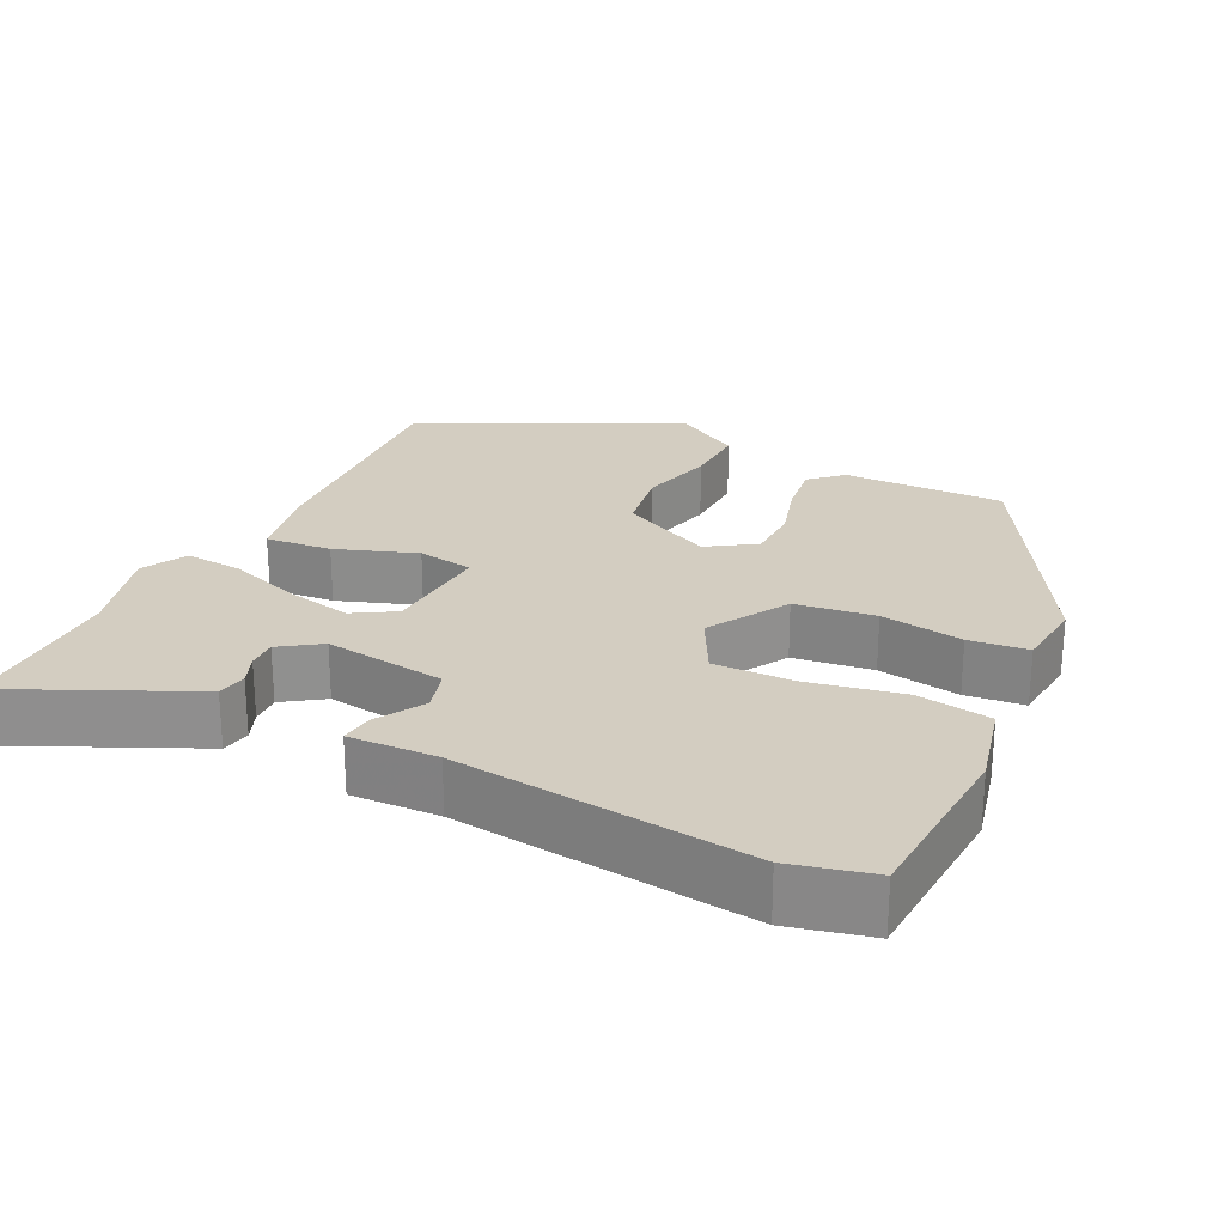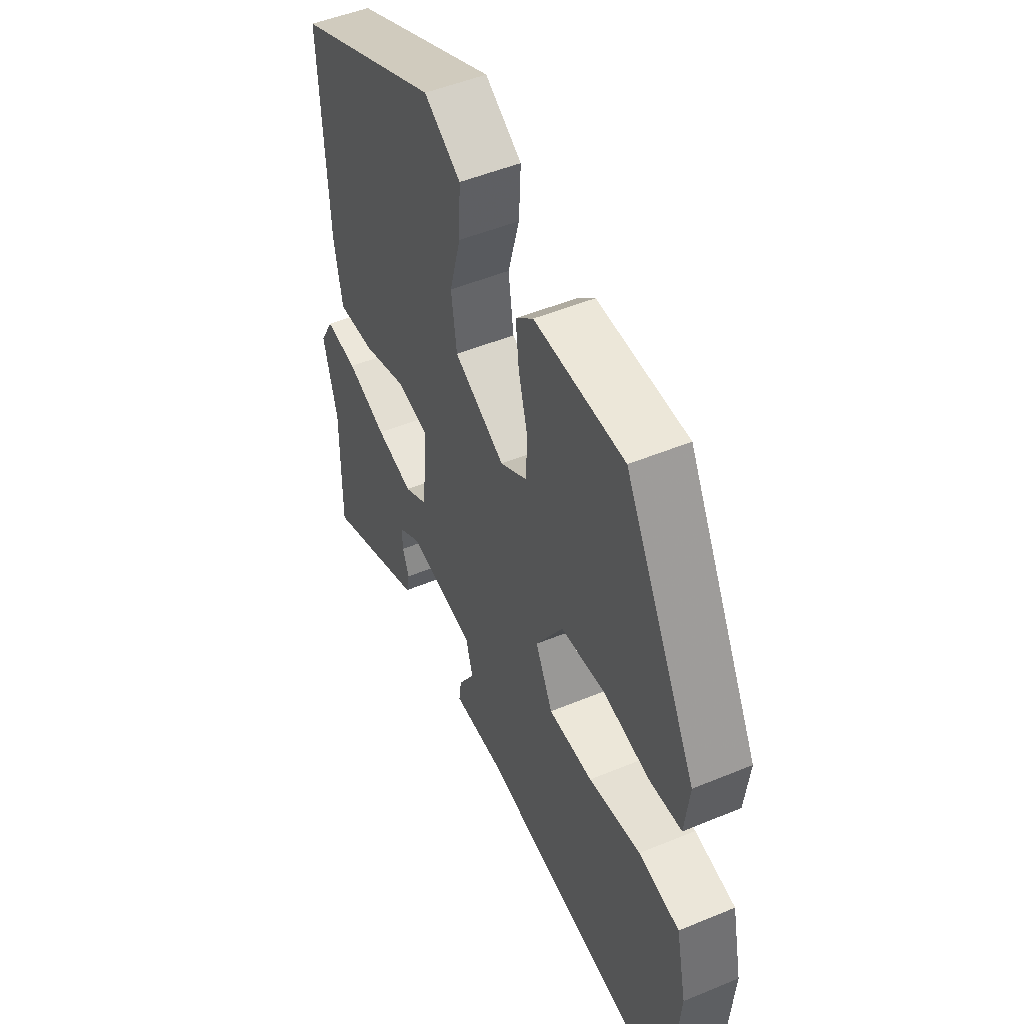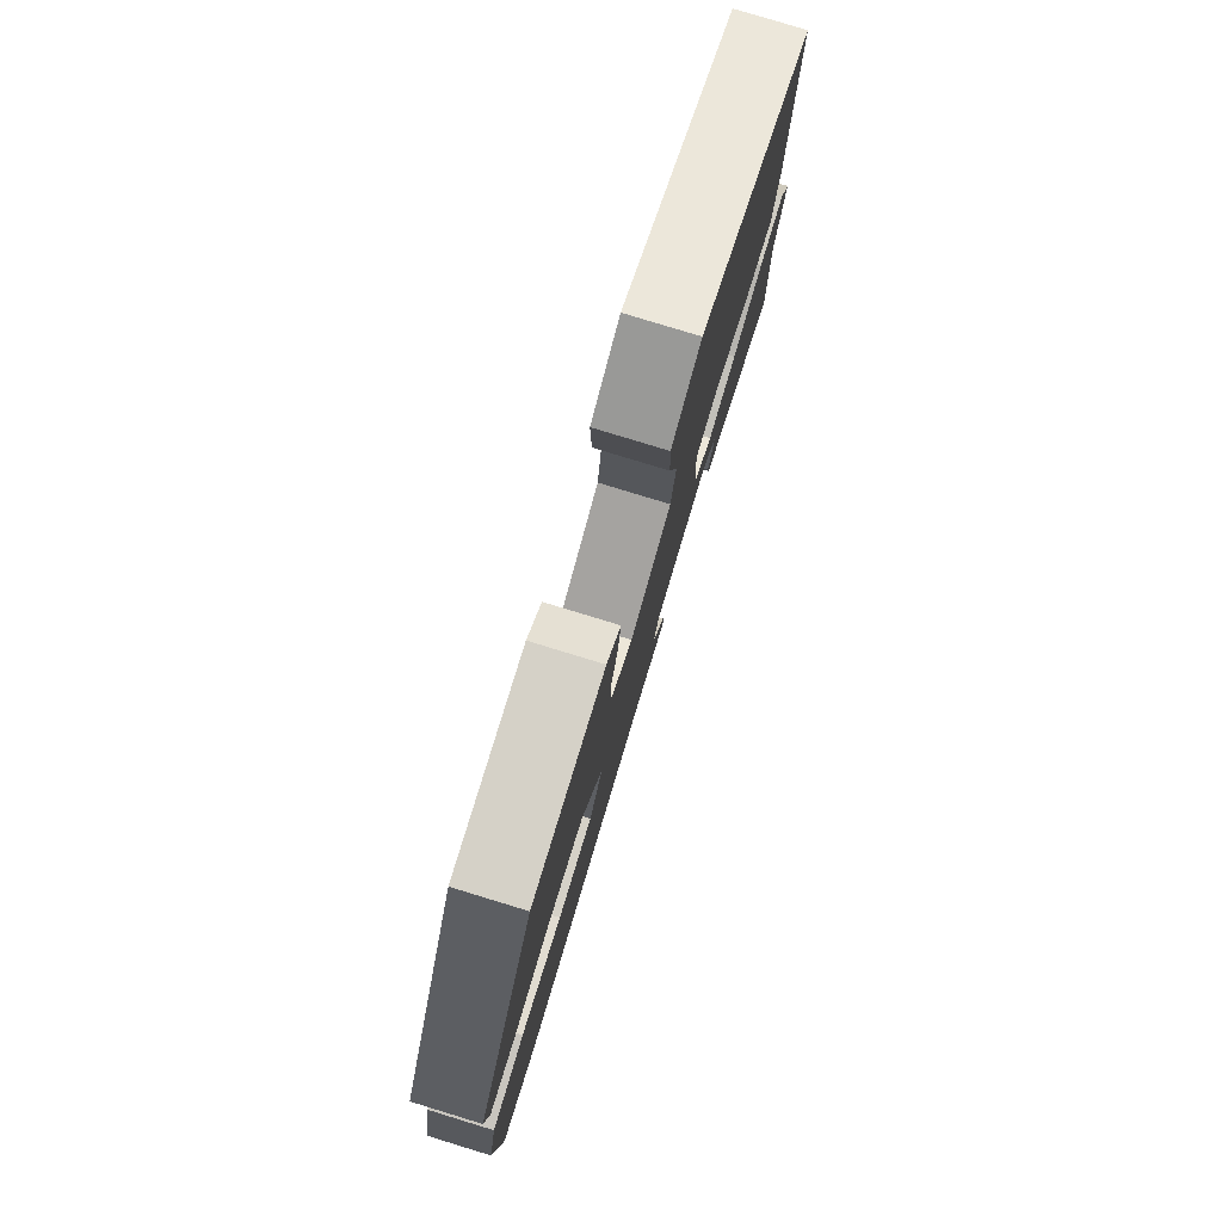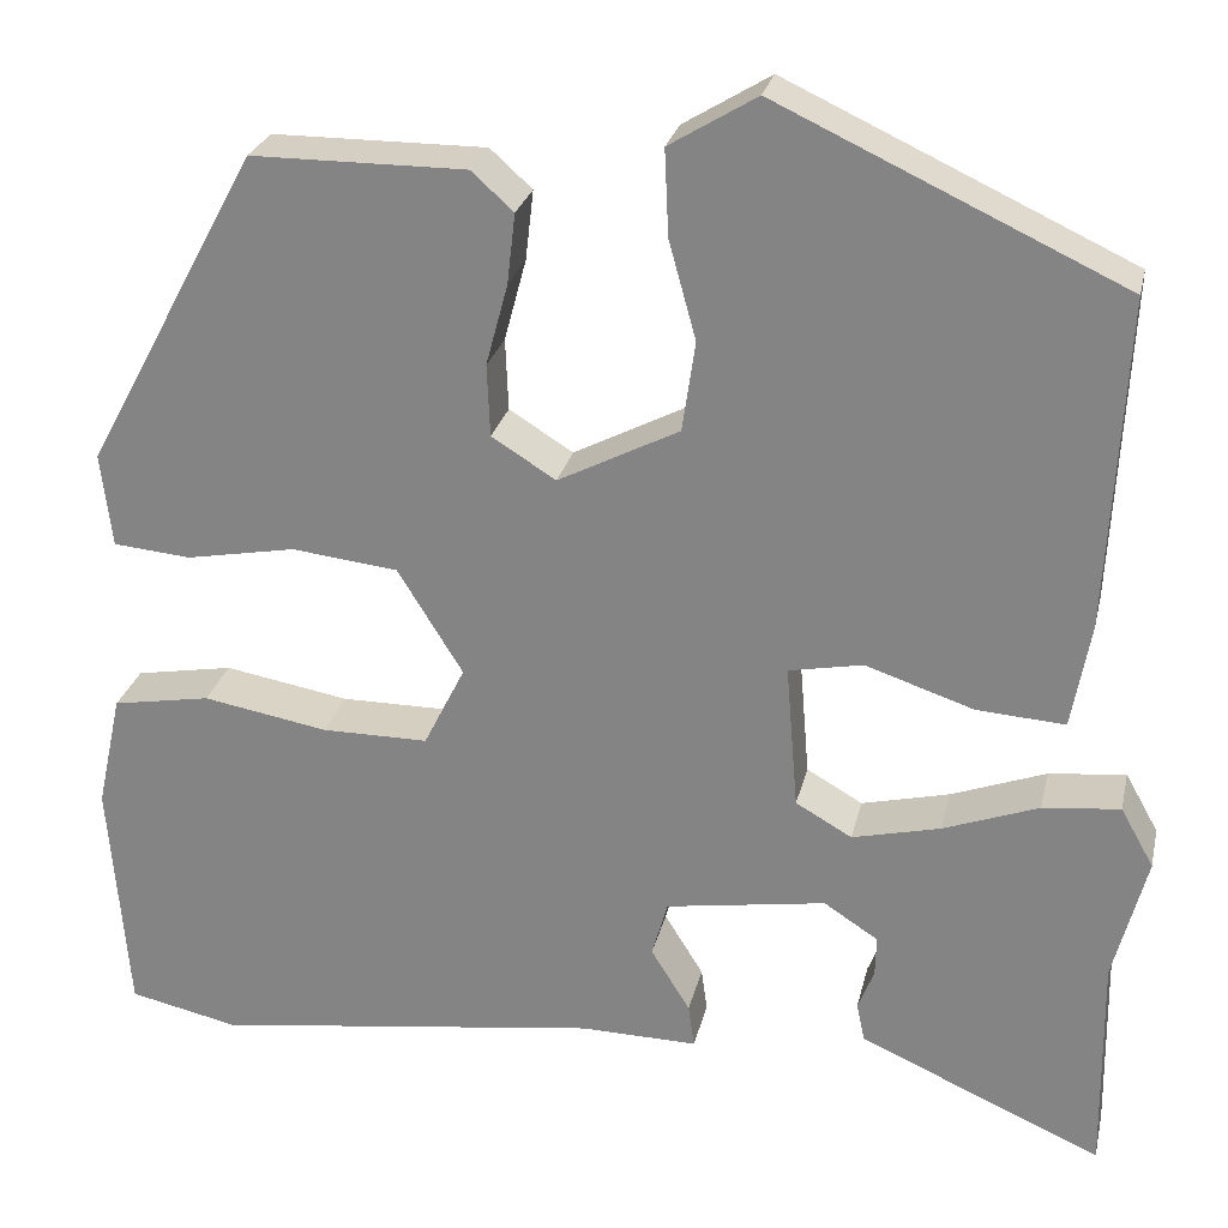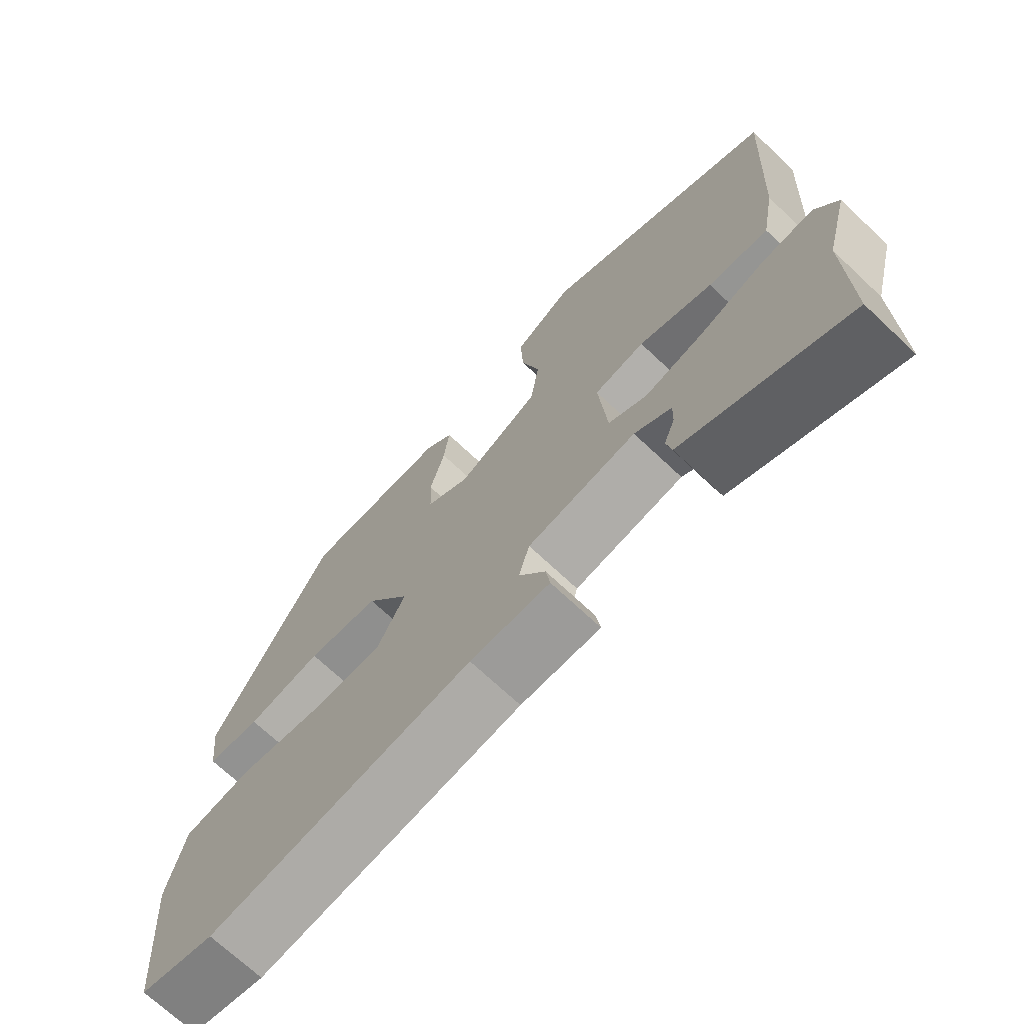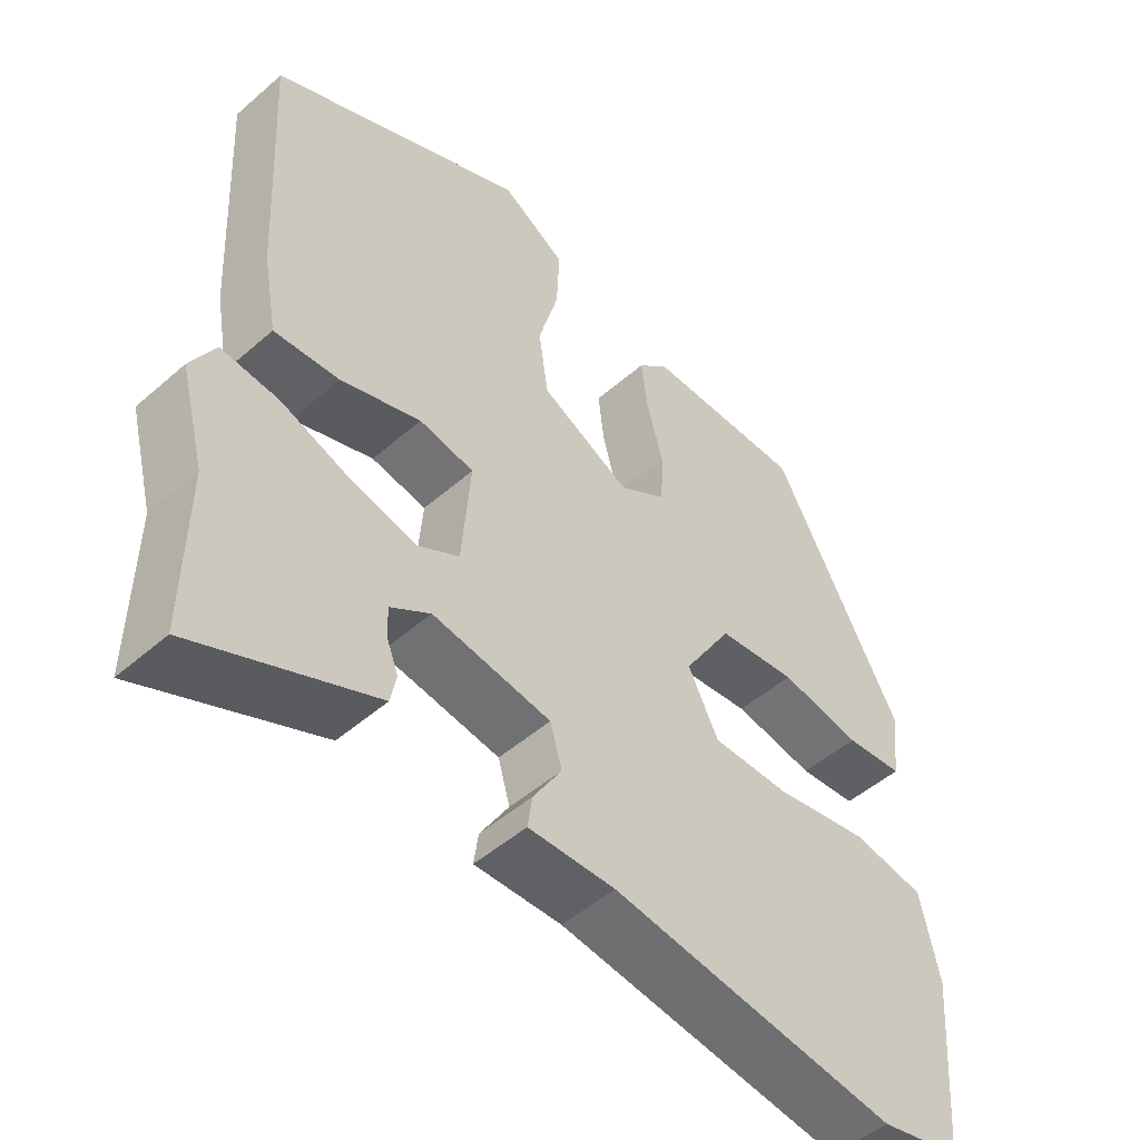
<metadata>
{"format":"obj","ext":"obj","renderer":"f3d","projection":"perspective","resolution":1024,"background":"white","views":[{"elev":24.8,"azim":-154.9,"up":"+Y"},{"elev":49.7,"azim":-114.6,"up":"+Z"},{"elev":79.2,"azim":-73.0,"up":"+Z"},{"elev":25.9,"azim":12.6,"up":"+Z"},{"elev":-70.5,"azim":46.7,"up":"+Z"},{"elev":-49.6,"azim":133.9,"up":"+Z"}]}
</metadata>
<code>
v -0.422 0.07 -0.517
v -0.531 0.07 -0.493
v -0.55 0.07 -0.254
v -0.525 0.07 -0.139
v -0.427 0.07 -0.122
v -0.302 0.07 -0.144
v -0.196 0.07 -0.144
v -0.155 0.07 -0.062
v -0.22 0.07 0.043
v -0.326 0.07 0.055
v -0.435 0.07 0.035
v -0.513 0.07 0.042
v -0.524 0.07 0.136
v -0.351 0.07 0.455
v -0.137 0.07 0.456
v -0.095 0.07 0.418
v -0.103 0.07 0.348
v -0.125 0.07 0.266
v -0.122 0.07 0.194
v -0.058 0.07 0.154
v 0.063 0.07 0.216
v 0.076 0.07 0.306
v 0.049 0.07 0.404
v 0.045 0.07 0.49
v 0.132 0.07 0.543
v 0.476 0.07 0.383
v 0.459 0.07 0.053
v 0.44 0.07 -0.052
v 0.352 0.07 -0.046
v 0.244 0.07 -0.01
v 0.17 0.07 -0.024
v 0.182 0.07 -0.169
v 0.238 0.07 -0.201
v 0.326 0.07 -0.18
v 0.421 0.07 -0.145
v 0.498 0.07 -0.137
v 0.531 0.07 -0.196
v 0.498 0.07 -0.322
v 0.501 0.07 -0.541
v 0.332 0.07 -0.467
v 0.259 0.07 -0.435
v 0.251 0.07 -0.396
v 0.267 0.07 -0.355
v 0.268 0.07 -0.315
v 0.214 0.07 -0.28
v 0.054 0.07 -0.305
v 0.038 0.07 -0.361
v 0.077 0.07 -0.424
v 0.083 0.07 -0.467
v -0.034 0.07 -0.465
v -0.422 0 -0.517
v -0.531 0 -0.493
v -0.55 0 -0.254
v -0.525 0 -0.139
v -0.427 0 -0.122
v -0.302 0 -0.144
v -0.196 0 -0.144
v -0.155 0 -0.062
v -0.22 0 0.043
v -0.326 0 0.055
v -0.435 0 0.035
v -0.513 0 0.042
v -0.524 0 0.136
v -0.351 0 0.455
v -0.137 0 0.456
v -0.095 0 0.418
v -0.103 0 0.348
v -0.125 0 0.266
v -0.122 0 0.194
v -0.058 0 0.154
v 0.063 0 0.216
v 0.076 0 0.306
v 0.049 0 0.404
v 0.045 0 0.49
v 0.132 0 0.543
v 0.476 0 0.383
v 0.459 0 0.053
v 0.44 0 -0.052
v 0.352 0 -0.046
v 0.244 0 -0.01
v 0.17 0 -0.024
v 0.182 0 -0.169
v 0.238 0 -0.201
v 0.326 0 -0.18
v 0.421 0 -0.145
v 0.498 0 -0.137
v 0.531 0 -0.196
v 0.498 0 -0.322
v 0.501 0 -0.541
v 0.332 0 -0.467
v 0.259 0 -0.435
v 0.251 0 -0.396
v 0.267 0 -0.355
v 0.268 0 -0.315
v 0.214 0 -0.28
v 0.054 0 -0.305
v 0.038 0 -0.361
v 0.077 0 -0.424
v 0.083 0 -0.467
v -0.034 0 -0.465
f 47 48 49 50
f 4 5 6
f 3 4 6
f 2 3 6
f 1 2 6
f 50 1 6
f 47 50 6
f 46 47 6
f 45 46 6 7
f 41 42 43
f 40 41 43
f 39 40 43
f 38 39 43
f 38 43 44
f 37 38 44
f 36 37 44
f 35 36 44
f 34 35 44
f 33 34 44 45
f 28 29 30
f 27 28 30
f 26 27 30
f 25 26 30
f 24 25 30
f 23 24 30
f 22 23 30
f 21 22 30 31
f 20 21 31 32
f 16 17 18
f 15 16 18
f 14 15 18
f 13 14 18
f 12 13 18
f 11 12 18
f 10 11 18
f 9 10 18 19
f 19 20 32
f 9 19 32
f 8 9 32
f 32 33 45
f 8 32 45
f 7 8 45
f 100 99 98 97
f 56 55 54
f 56 54 53
f 56 53 52
f 56 52 51
f 56 51 100
f 56 100 97
f 56 97 96
f 57 56 96 95
f 93 92 91
f 93 91 90
f 93 90 89
f 93 89 88
f 94 93 88
f 94 88 87
f 94 87 86
f 94 86 85
f 94 85 84
f 95 94 84 83
f 80 79 78
f 80 78 77
f 80 77 76
f 80 76 75
f 80 75 74
f 80 74 73
f 80 73 72
f 81 80 72 71
f 82 81 71 70
f 68 67 66
f 68 66 65
f 68 65 64
f 68 64 63
f 68 63 62
f 68 62 61
f 68 61 60
f 69 68 60 59
f 82 70 69
f 82 69 59
f 82 59 58
f 95 83 82
f 95 82 58
f 95 58 57
f 1 51 52 2
f 2 52 53 3
f 3 53 54 4
f 4 54 55 5
f 5 55 56 6
f 6 56 57 7
f 7 57 58 8
f 8 58 59 9
f 9 59 60 10
f 10 60 61 11
f 11 61 62 12
f 12 62 63 13
f 13 63 64 14
f 14 64 65 15
f 15 65 66 16
f 16 66 67 17
f 17 67 68 18
f 18 68 69 19
f 19 69 70 20
f 20 70 71 21
f 21 71 72 22
f 22 72 73 23
f 23 73 74 24
f 24 74 75 25
f 25 75 76 26
f 26 76 77 27
f 27 77 78 28
f 28 78 79 29
f 29 79 80 30
f 30 80 81 31
f 31 81 82 32
f 32 82 83 33
f 33 83 84 34
f 34 84 85 35
f 35 85 86 36
f 36 86 87 37
f 37 87 88 38
f 38 88 89 39
f 39 89 90 40
f 40 90 91 41
f 41 91 92 42
f 42 92 93 43
f 43 93 94 44
f 44 94 95 45
f 45 95 96 46
f 46 96 97 47
f 47 97 98 48
f 48 98 99 49
f 49 99 100 50
f 50 100 51 1

</code>
